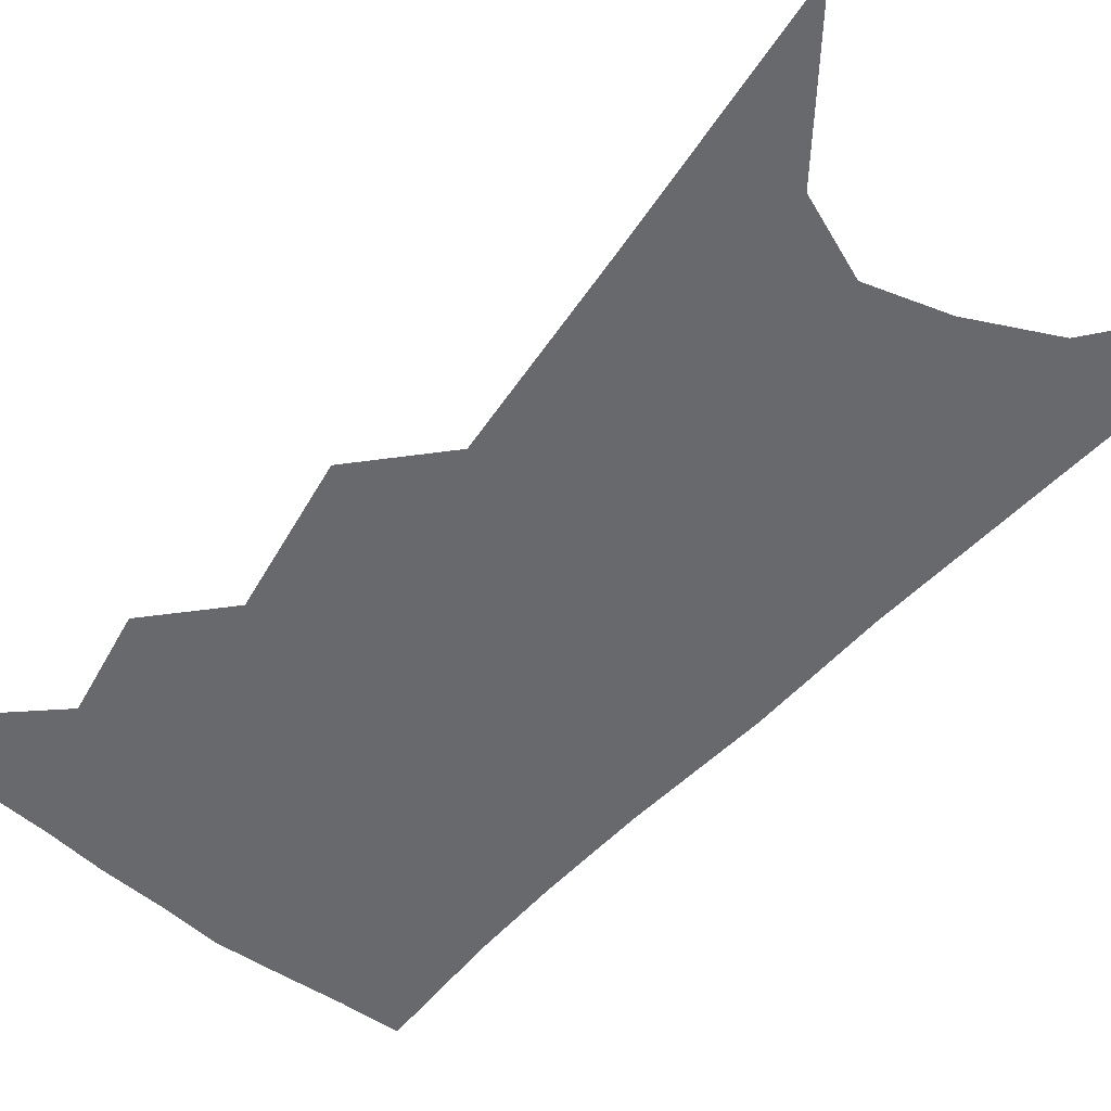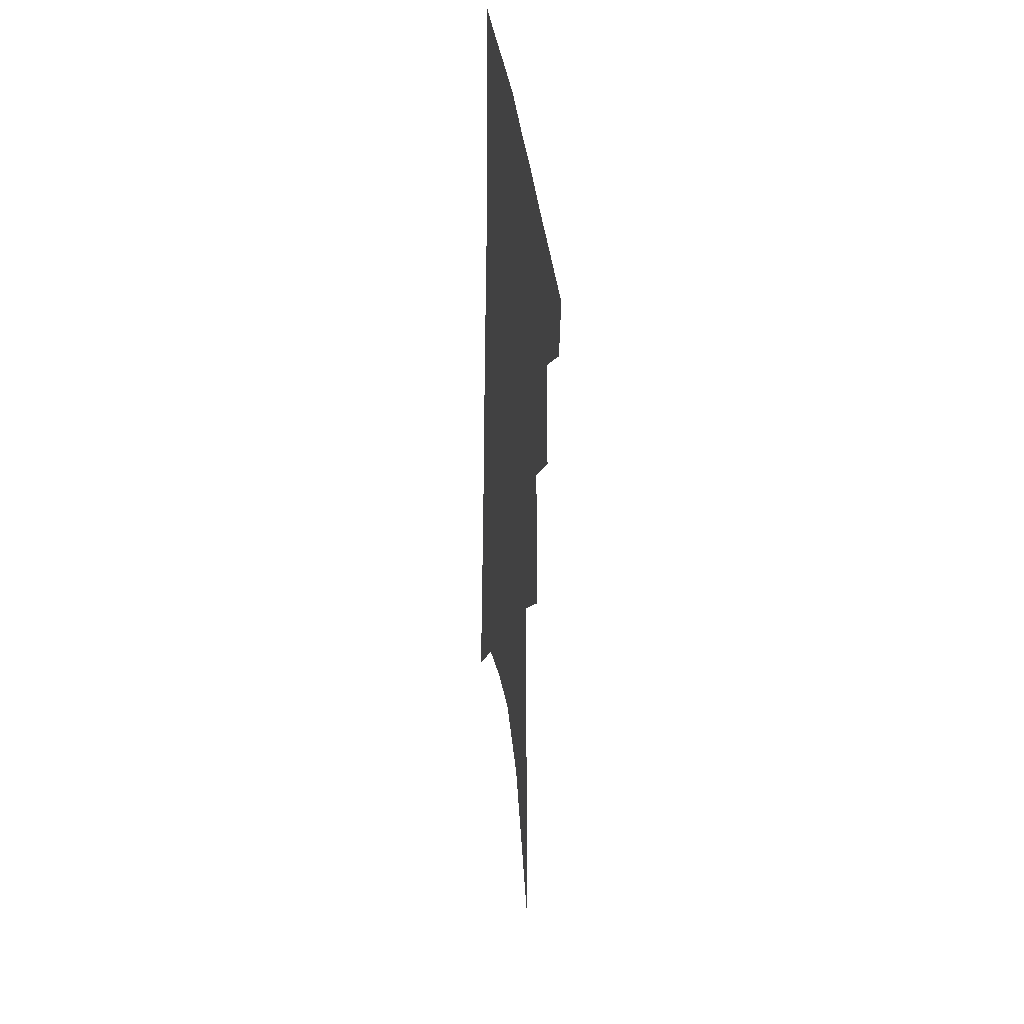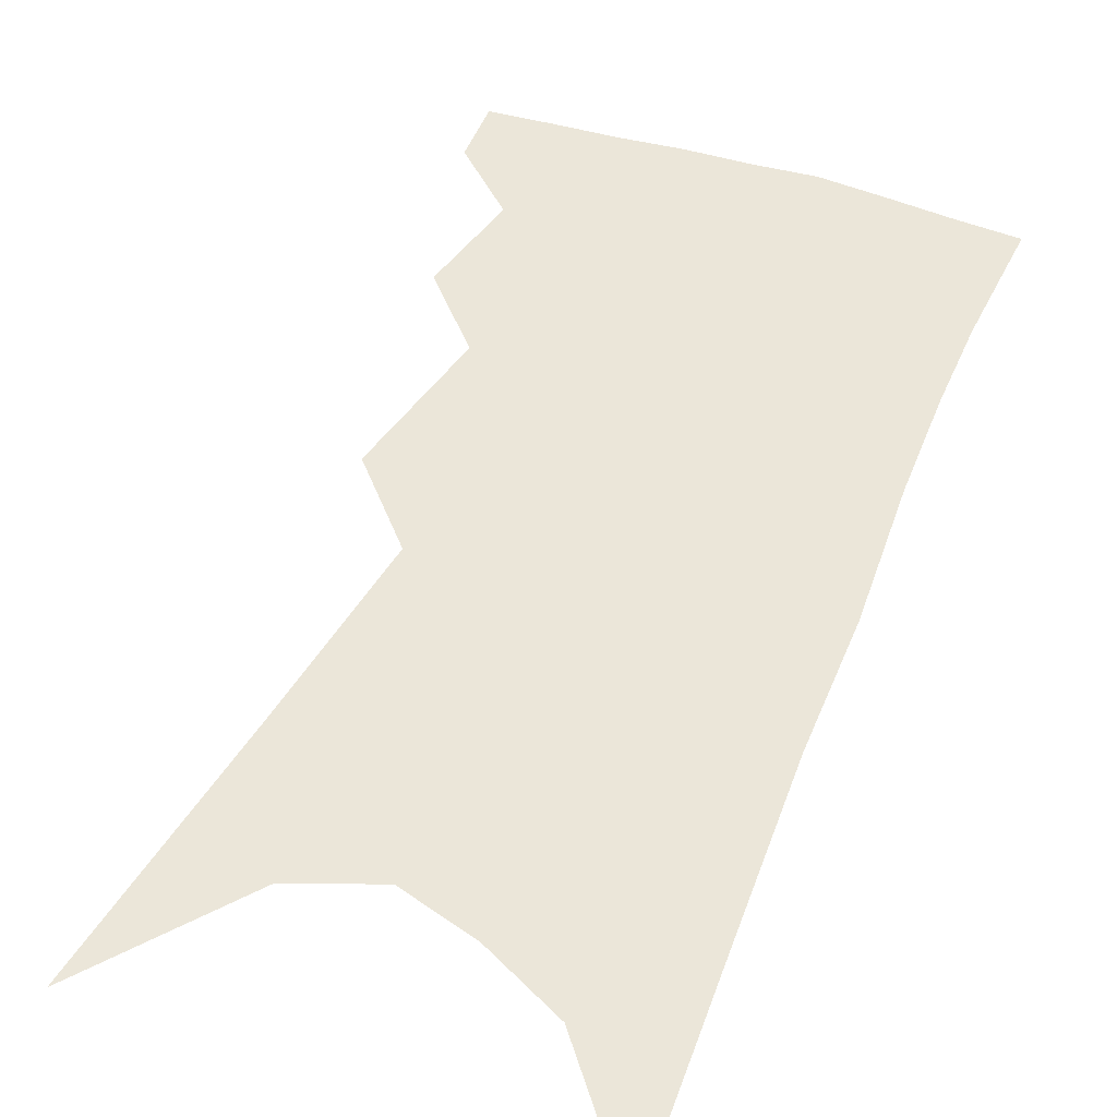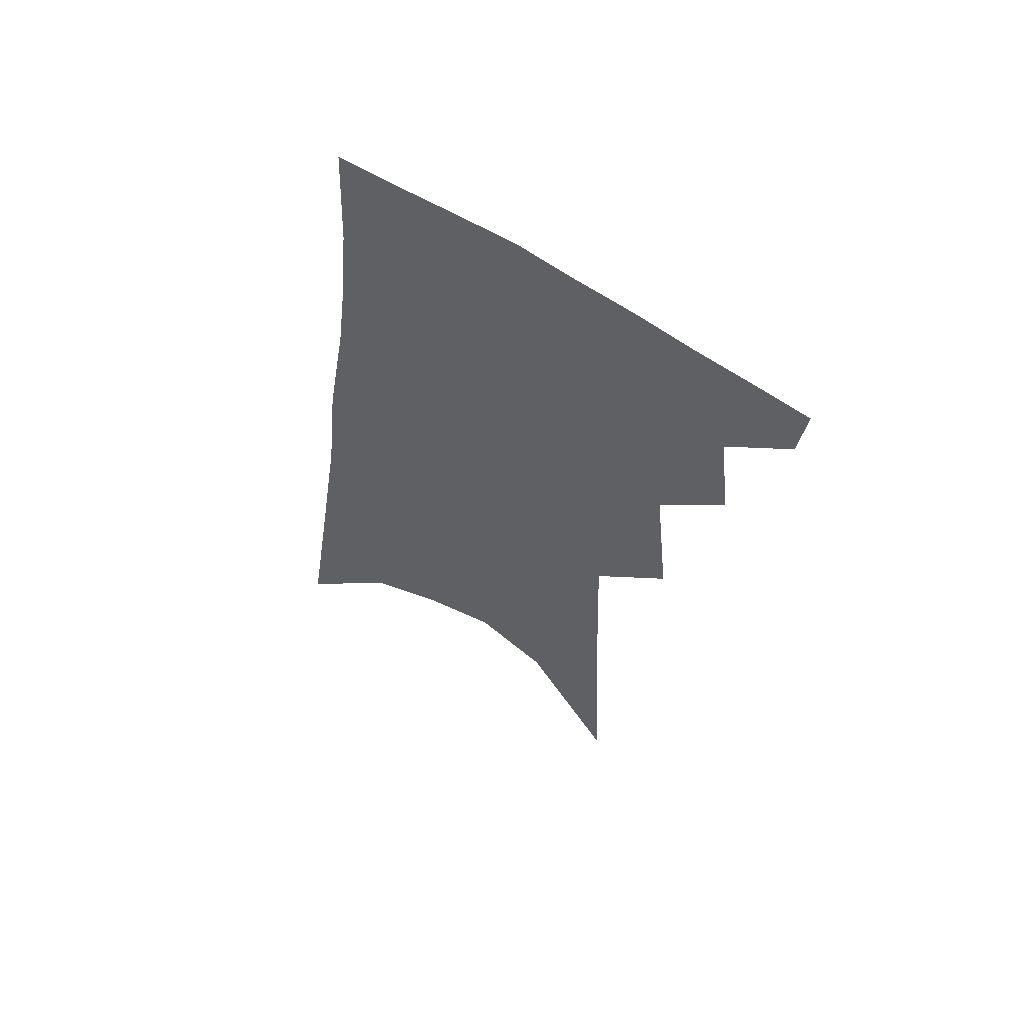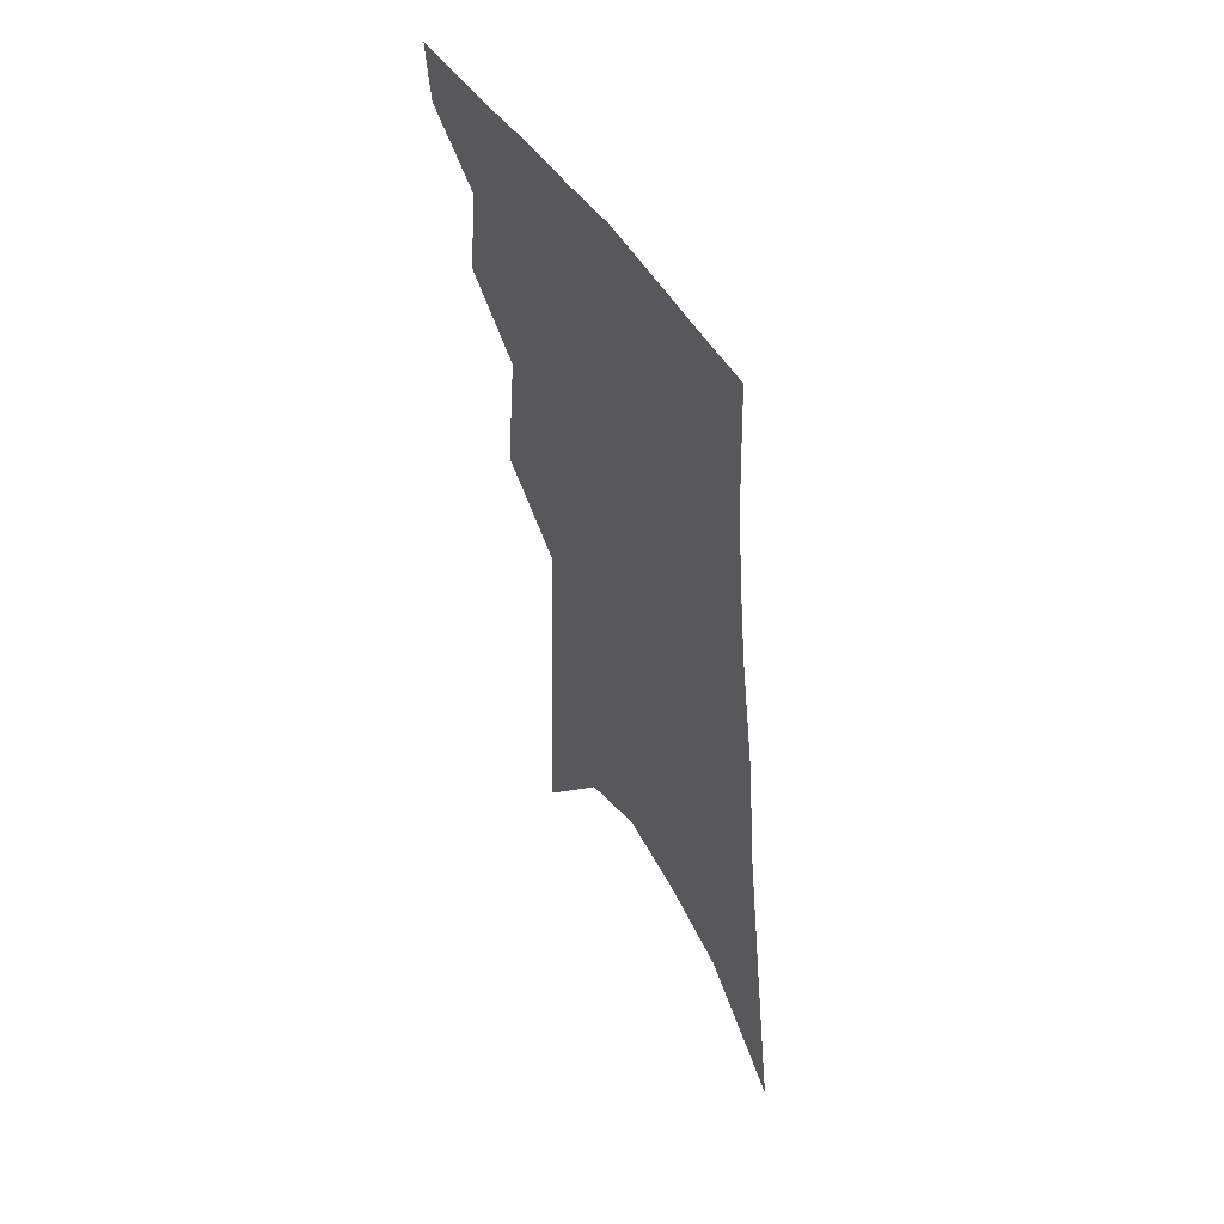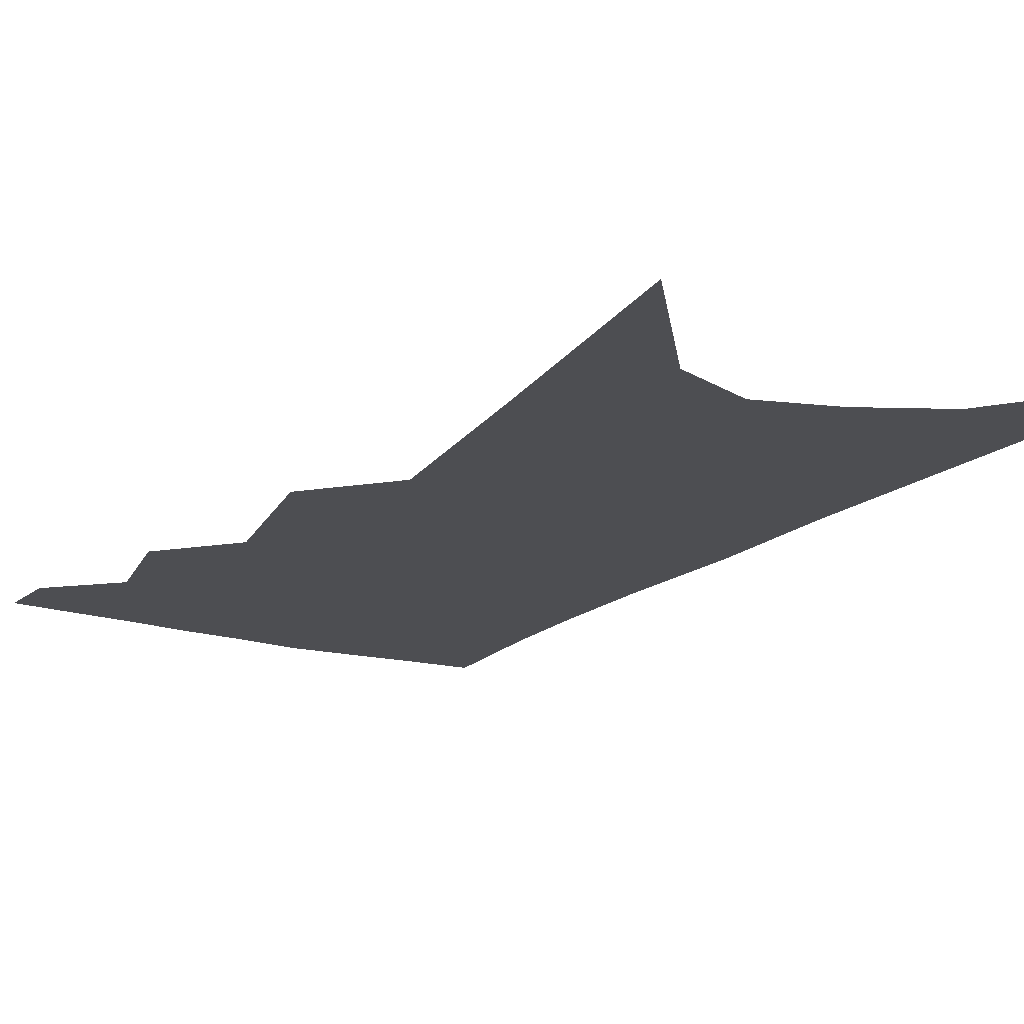
<metadata>
{"format":"obj","ext":"obj","renderer":"f3d","projection":"perspective","resolution":1024,"background":"white","views":[{"elev":-52.8,"azim":-34.5,"up":"+Z"},{"elev":37.6,"azim":-98.0,"up":"+Y"},{"elev":47.0,"azim":27.0,"up":"+Z"},{"elev":61.8,"azim":-149.7,"up":"+Y"},{"elev":55.1,"azim":58.8,"up":"+Y"},{"elev":-17.2,"azim":-24.8,"up":"+Z"}]}
</metadata>
<code>
v 523 333 0
v 521.3 347.3 0
v 535.9 296.1 0
v 538.7 320.5 0
v 537.4 335.4 0
v 535 349.6 0
v 548.4 245.4 0
v 552 281.2 0
v 553.6 305.6 0
v 553.3 323.3 0
v 551.5 337.6 0
v 549.1 351.7 0
v 562.4 119.1 0
v 564.8 181.3 0
v 566.3 228.7 0
v 566.5 259.3 0
v 568 288.7 0
v 568.6 310.1 0
v 567.7 325.6 0
v 565.7 339.8 0
v 563 354.5 0
v 584.1 153.3 0
v 583.3 201.4 0
v 582.6 238.4 0
v 582.5 268.2 0
v 582.7 293.1 0
v 582.7 313.1 0
v 581.9 327.7 0
v 580.5 341.5 0
v 577.4 356.5 0
v 601.8 162.1 0
v 599.6 202.7 0
v 597.9 243.7 0
v 597.1 272.5 0
v 596.6 295.5 0
v 596.3 314.1 0
v 595.8 329.4 0
v 594.6 343.2 0
v 591.4 359 0
v 619.9 158.2 0
v 615.7 205.8 0
v 612.9 244.3 0
v 611.4 272.3 0
v 610.3 296.2 0
v 609.7 315 0
v 609.4 330.3 0
v 609 344.5 0
v 606.6 359.3 0
v 638.9 150.6 0
v 633.2 198.7 0
v 629.2 237.1 0
v 627.1 265.9 0
v 624.9 292.4 0
v 623.3 314.4 0
v 622.9 331.1 0
v 622.7 345.5 0
v 621.7 359.3 0
v 663.9 123.9 0
v 656.4 175.1 0
v 650.2 218.3 0
v 647 250.1 0
v 641.6 283.8 0
v 638.6 309 0
v 636.8 329.7 0
v 636.1 346.1 0
v 635.6 359.8 0
v 721 391 0
f 4 5 1
f 1 5 2
f 5 6 2
f 8 9 3
f 3 9 4
f 9 10 4
f 4 10 5
f 10 11 5
f 5 11 6
f 11 12 6
f 15 16 7
f 7 16 8
f 16 17 8
f 8 17 9
f 17 18 9
f 9 18 10
f 18 19 10
f 10 19 11
f 19 20 11
f 11 20 12
f 20 21 12
f 13 22 14
f 22 23 14
f 14 23 15
f 23 24 15
f 15 24 16
f 24 25 16
f 16 25 17
f 25 26 17
f 17 26 18
f 26 27 18
f 18 27 19
f 27 28 19
f 19 28 20
f 28 29 20
f 20 29 21
f 29 30 21
f 22 31 23
f 31 32 23
f 23 32 24
f 32 33 24
f 24 33 25
f 33 34 25
f 25 34 26
f 34 35 26
f 26 35 27
f 35 36 27
f 27 36 28
f 36 37 28
f 28 37 29
f 37 38 29
f 29 38 30
f 38 39 30
f 31 40 32
f 40 41 32
f 32 41 33
f 41 42 33
f 33 42 34
f 42 43 34
f 34 43 35
f 43 44 35
f 35 44 36
f 44 45 36
f 36 45 37
f 45 46 37
f 37 46 38
f 46 47 38
f 38 47 39
f 47 48 39
f 40 49 41
f 49 50 41
f 41 50 42
f 50 51 42
f 42 51 43
f 51 52 43
f 43 52 44
f 52 53 44
f 44 53 45
f 53 54 45
f 45 54 46
f 54 55 46
f 46 55 47
f 55 56 47
f 47 56 48
f 56 57 48
f 49 58 50
f 58 59 50
f 50 59 51
f 59 60 51
f 51 60 52
f 60 61 52
f 52 61 53
f 61 62 53
f 53 62 54
f 62 63 54
f 54 63 55
f 63 64 55
f 55 64 56
f 64 65 56
f 56 65 57
f 65 66 57

</code>
